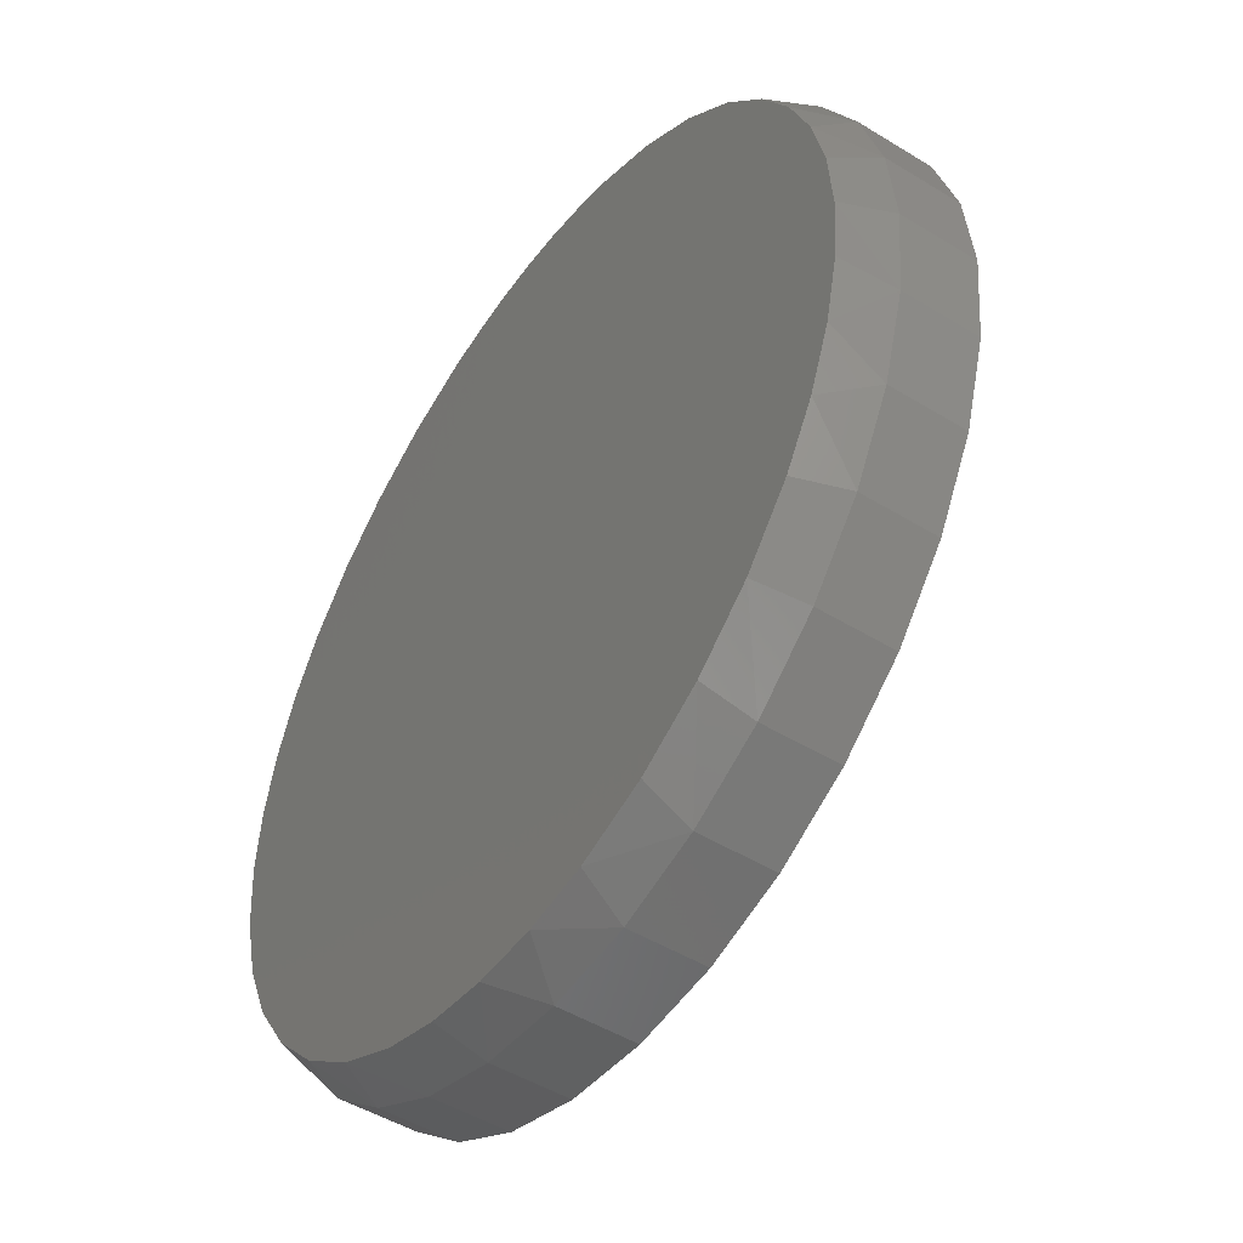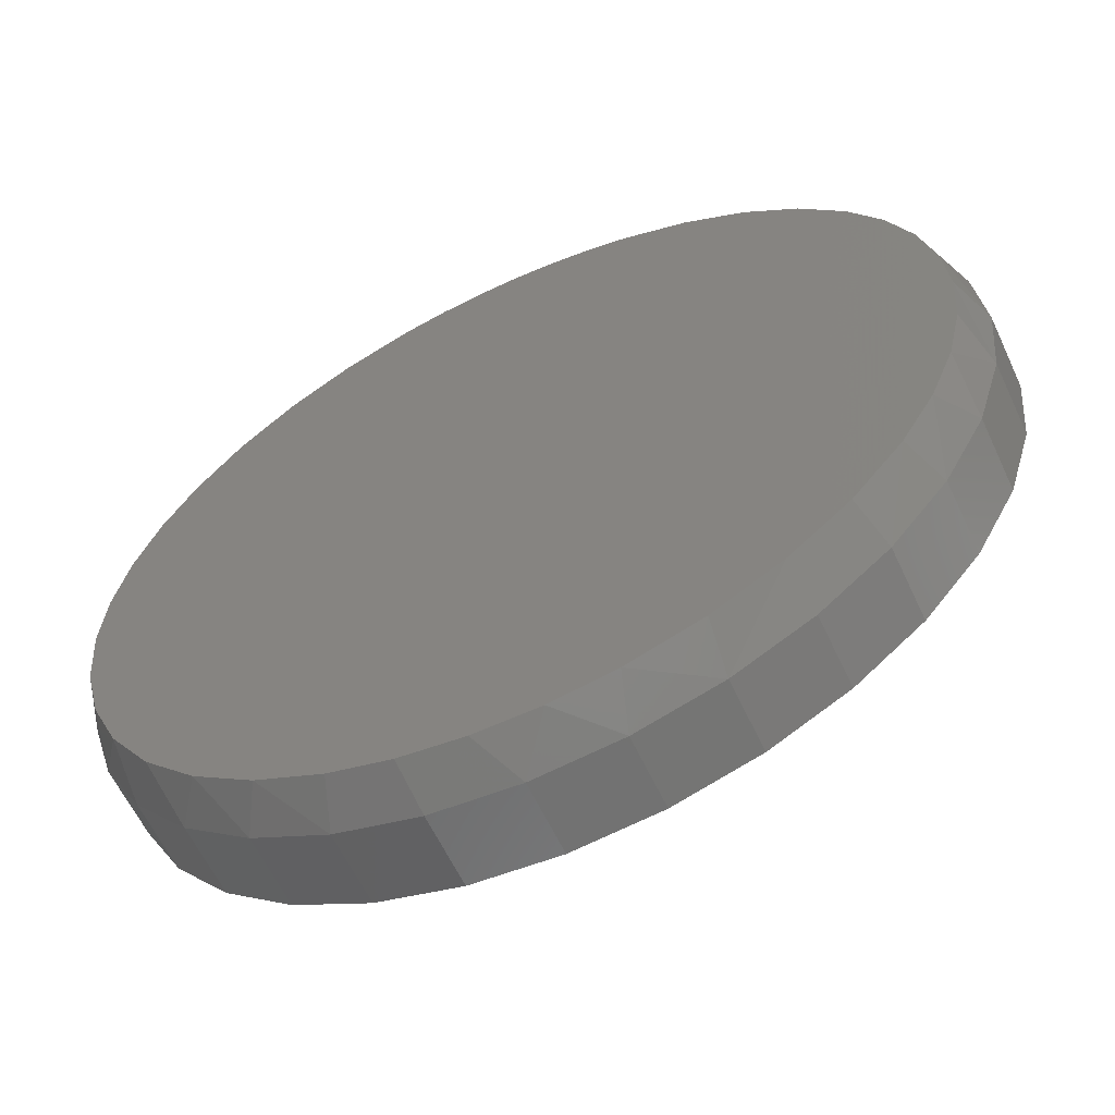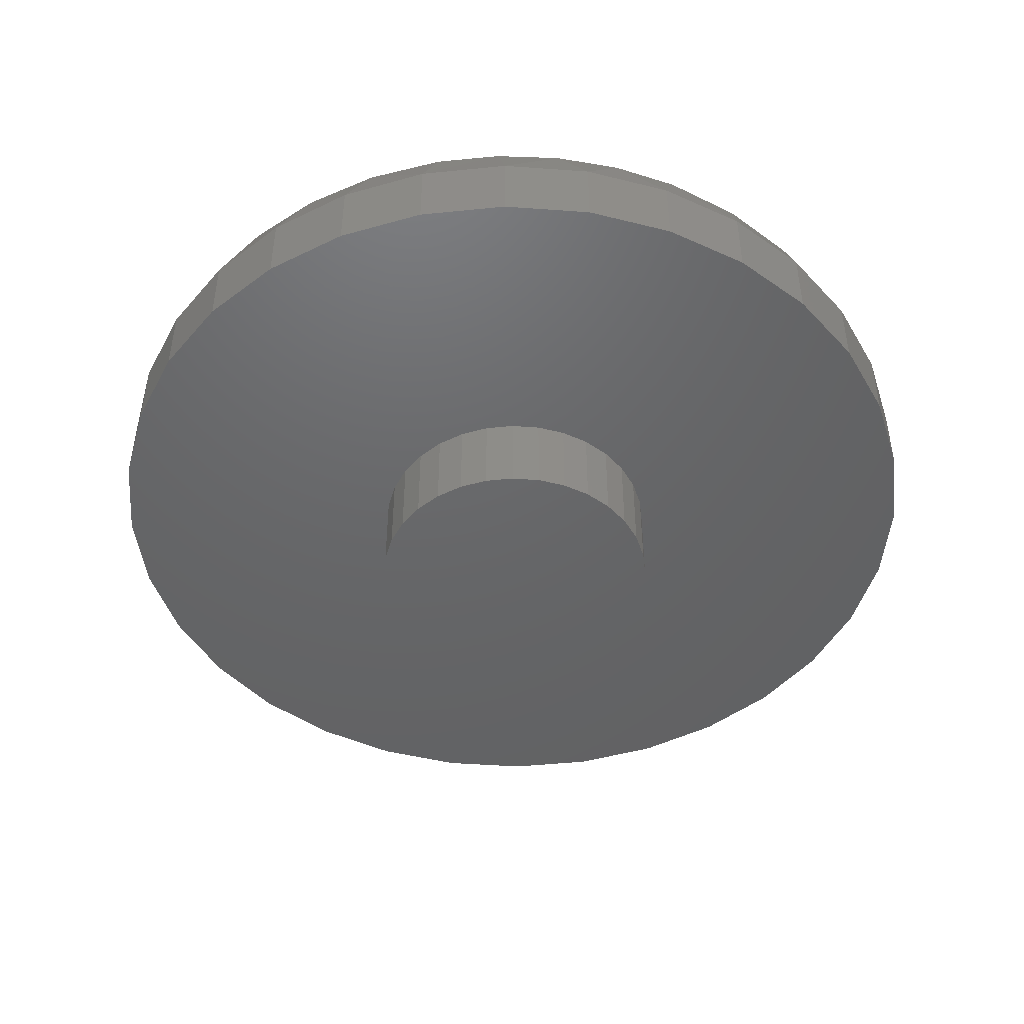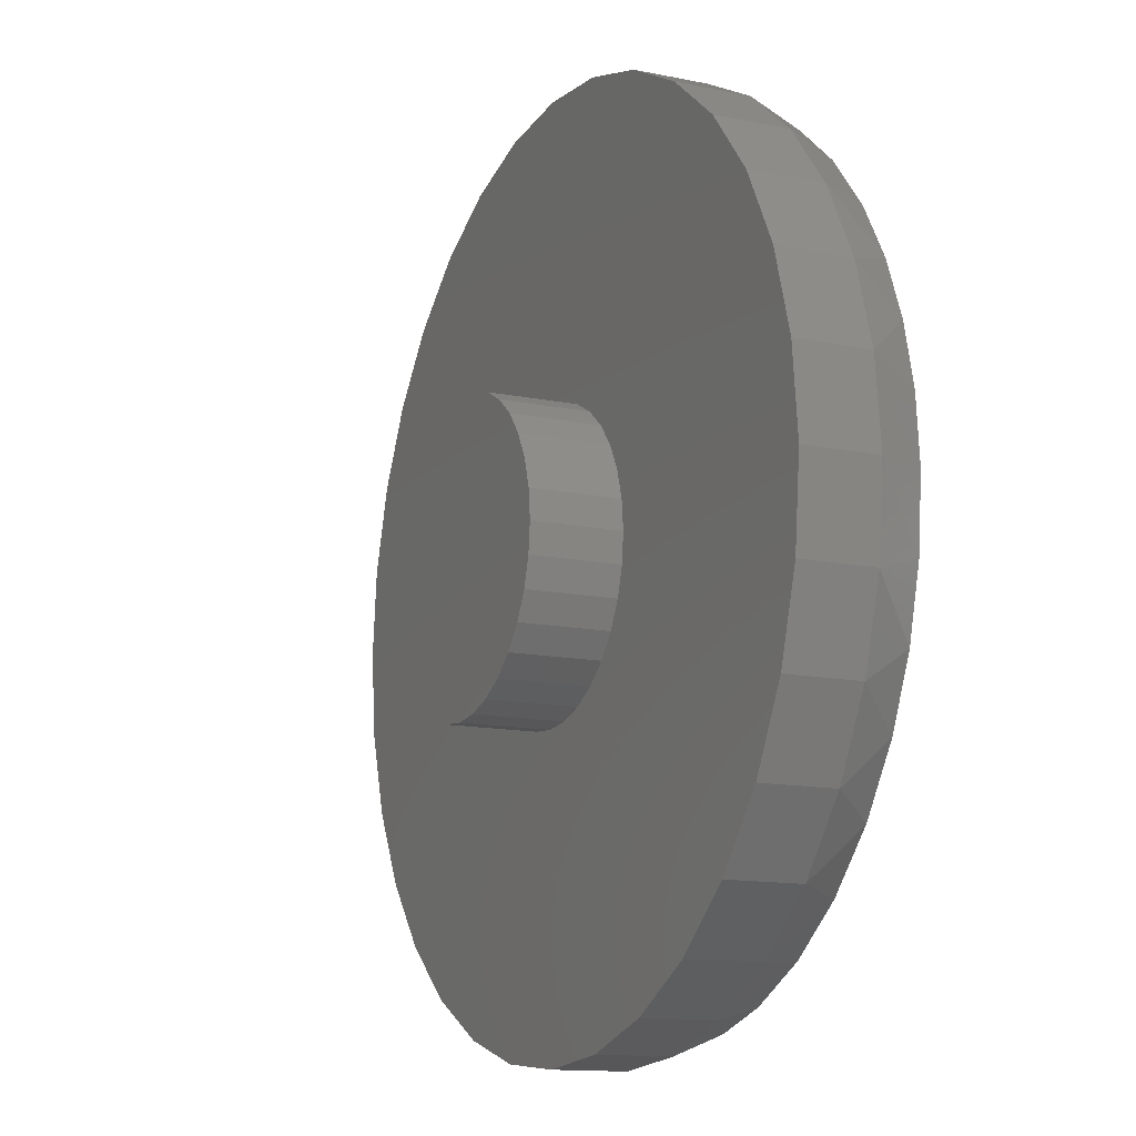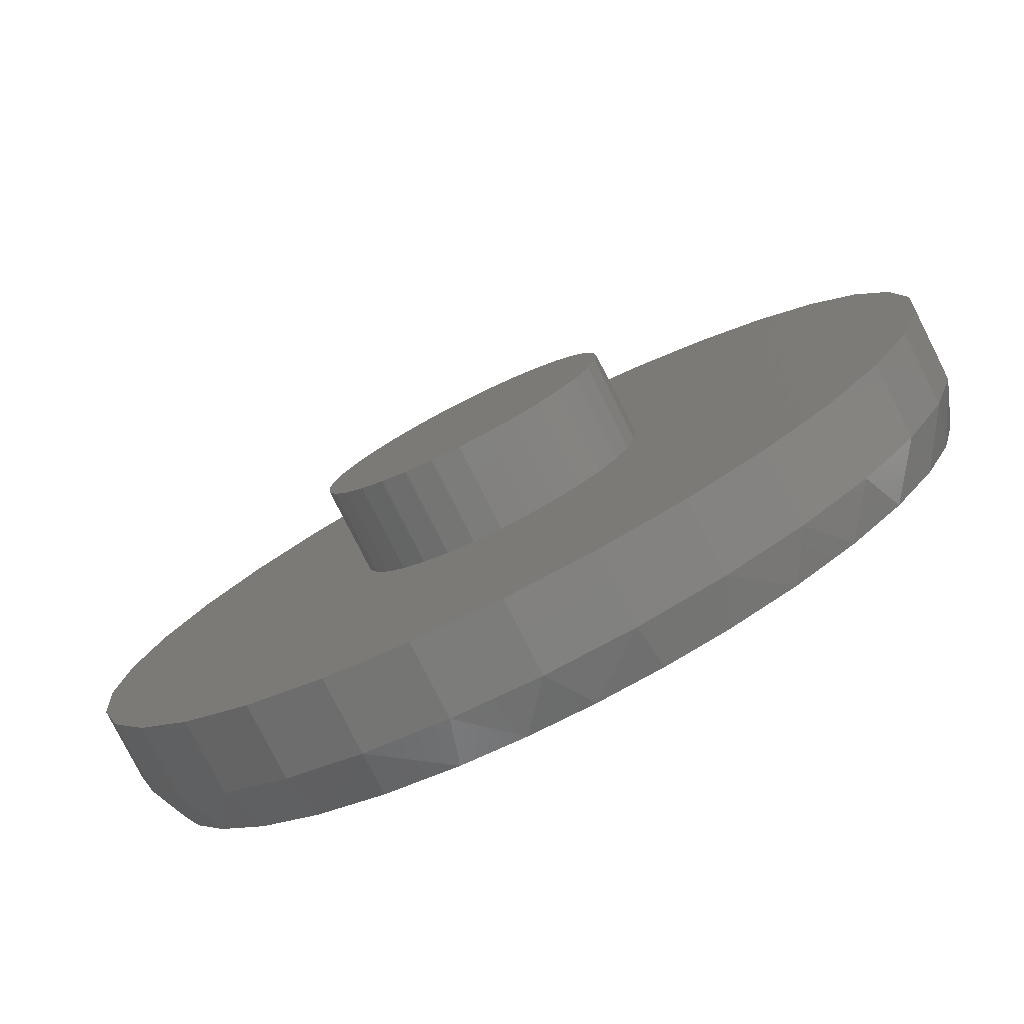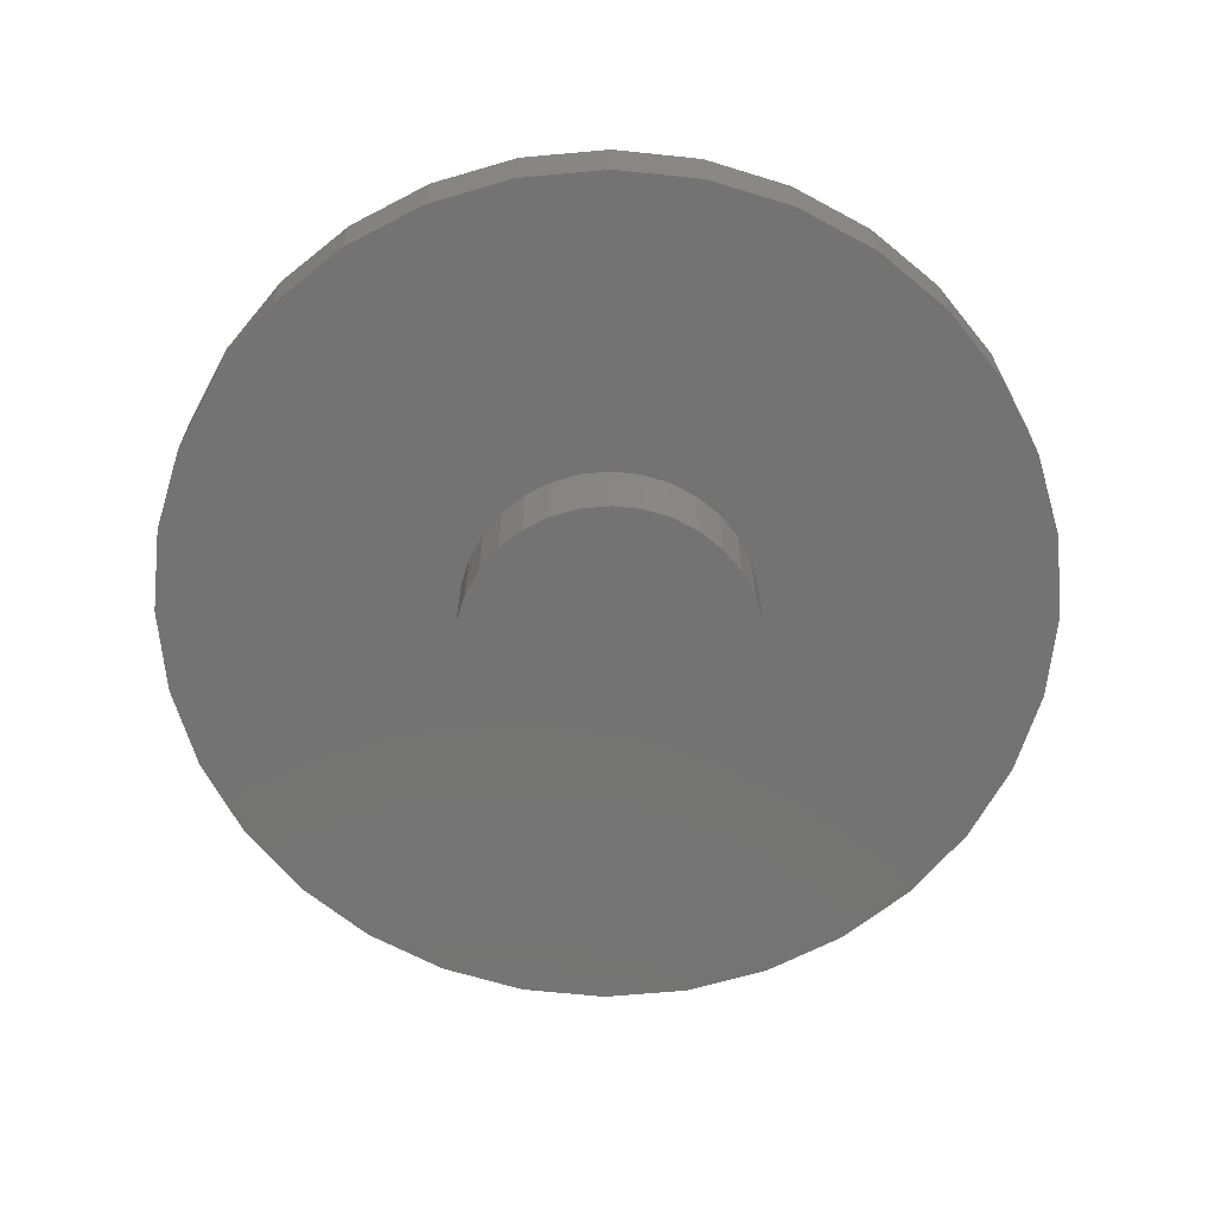
<metadata>
{"format":"stl","ext":"stl","renderer":"f3d","projection":"perspective","resolution":1024,"background":"white","views":[{"elev":-48.5,"azim":-124.4,"up":"+Z"},{"elev":-60.8,"azim":-155.0,"up":"+Z"},{"elev":-46.6,"azim":169.7,"up":"+Y"},{"elev":-13.2,"azim":64.9,"up":"+Z"},{"elev":-79.0,"azim":26.8,"up":"+Z"},{"elev":-65.5,"azim":-135.4,"up":"+Y"}]}
</metadata>
<code>
# stl→obj: 169 verts, 334 faces
v 0.7658 -0.07812 -2.784e-16
v 0.7658 -0.2031 -9.282e-17
v 0.7512 -0.07812 -0.1479
v 0.7512 -0.2031 -0.1479
v 0.7081 -0.07812 -0.29
v 0.7081 -0.2031 -0.29
v 0.6381 -0.07812 -0.4211
v 0.6381 -0.2031 -0.4211
v 0.5438 -0.07812 -0.5359
v 0.5438 -0.2031 -0.5359
v 0.429 -0.07812 -0.6302
v 0.429 -0.2031 -0.6302
v 0.2979 -0.07812 -0.7002
v 0.2979 -0.2031 -0.7002
v 0.1558 -0.07812 -0.7433
v 0.1558 -0.2031 -0.7433
v 0.007895 -0.07812 -0.7579
v 0.007895 -0.2031 -0.7579
v -0.14 -0.07812 -0.7433
v -0.14 -0.2031 -0.7433
v -0.2821 -0.07812 -0.7002
v -0.2821 -0.2031 -0.7002
v -0.4132 -0.07812 -0.6302
v -0.4132 -0.2031 -0.6302
v -0.528 -0.07812 -0.5359
v -0.528 -0.2031 -0.5359
v -0.6223 -0.07812 -0.4211
v -0.6223 -0.2031 -0.4211
v -0.6923 -0.07812 -0.29
v -0.6923 -0.2031 -0.29
v -0.7354 -0.07812 -0.1479
v -0.7354 -0.2031 -0.1479
v -0.75 -0.07812 9.281e-17
v -0.75 -0.2031 9.281e-17
v -0.7354 -0.07812 0.1479
v -0.7354 -0.2031 0.1479
v -0.6923 -0.07812 0.29
v -0.6923 -0.2031 0.29
v -0.6223 -0.07812 0.4211
v -0.6223 -0.2031 0.4211
v -0.528 -0.07812 0.5359
v -0.528 -0.2031 0.5359
v -0.4132 -0.07812 0.6302
v -0.4132 -0.2031 0.6302
v -0.2821 -0.07812 0.7002
v -0.2821 -0.2031 0.7002
v -0.14 -0.07812 0.7433
v -0.14 -0.2031 0.7433
v 0.007895 -0.07812 0.7579
v 0.007895 -0.2031 0.7579
v 0.1558 -0.07812 0.7433
v 0.1558 -0.2031 0.7433
v 0.2979 -0.07812 0.7002
v 0.2979 -0.2031 0.7002
v 0.429 -0.07812 0.6302
v 0.429 -0.2031 0.6302
v 0.5438 -0.07812 0.5359
v 0.5438 -0.2031 0.5359
v 0.6381 -0.07812 0.4211
v 0.6381 -0.2031 0.4211
v 0.7081 -0.07812 0.29
v 0.7081 -0.2031 0.29
v 0.7512 -0.07812 0.1479
v 0.7512 -0.2031 0.1479
v 0.007895 8.414e-17 0.7266
v 0.07901 9.204e-17 0.7232
v -0.06322 7.625e-17 0.7232
v -0.1336 6.843e-17 0.7127
v 0.1494 9.986e-17 0.7127
v 0.05412 8.928e-17 -0.7252
v -0.05581 7.707e-17 -0.7238
v 0.163 1.014e-16 -0.7099
v -0.1643 6.503e-17 -0.706
v -0.289 5.118e-17 -0.6632
v 0.2683 1.131e-16 -0.6784
v -0.404 3.842e-17 -0.5986
v 0.3832 1.258e-16 -0.6222
v -0.5054 2.716e-17 -0.5143
v 0.4864 1.373e-16 -0.5468
v -0.5899 1.778e-17 -0.4131
v 0.5749 1.471e-16 -0.4544
v -0.6453 1.163e-17 -0.3184
v 0.6458 1.55e-16 -0.348
v -0.6858 7.129e-18 -0.2164
v 0.6946 1.604e-16 -0.2375
v -0.7105 4.39e-18 -0.1094
v 0.7245 1.637e-16 -0.1204
v -0.7187 3.469e-18 4.241e-08
v 0.7345 1.648e-16 -1.742e-16
v -0.7105 4.385e-18 0.1092
v 0.7263 1.639e-16 0.1092
v -0.6859 7.111e-18 0.2159
v 0.7017 1.612e-16 0.2159
v -0.6456 1.159e-17 0.3176
v 0.6614 1.567e-16 0.3176
v -0.5905 1.771e-17 0.4122
v 0.6063 1.506e-16 0.4122
v -0.513 2.632e-17 0.5067
v 0.5288 1.42e-16 0.5067
v -0.4207 3.656e-17 0.5868
v 0.4365 1.317e-16 0.5868
v -0.3163 4.815e-17 0.6503
v 0.3321 1.201e-16 0.6503
v -0.2027 6.076e-17 0.6955
v 0.2185 1.075e-16 0.6955
v -0.1377 -0.2031 0.2101
v -0.09405 -0.2031 0.2334
v -0.176 -0.2031 0.1786
v -0.2074 -0.2031 0.1404
v -0.2451 -0.2031 -0.04929
v -0.2308 -0.2031 -0.09668
v -0.2074 -0.2031 -0.1404
v 0.143 -0.2031 0.2101
v 0.1813 -0.2031 0.1786
v 0.2127 -0.2031 0.1404
v 0.2504 -0.2031 -0.04929
v 0.236 -0.2031 -0.09668
v 0.2127 -0.2031 -0.1404
v 0.002632 -0.2031 -0.2526
v -0.04665 -0.2031 -0.2478
v -0.09405 -0.2031 -0.2334
v -0.1377 -0.2031 -0.2101
v -0.176 -0.2031 -0.1786
v 0.002632 -0.2031 0.2526
v 0.05192 -0.2031 0.2478
v -0.04665 -0.2031 0.2478
v -0.25 -0.2031 3.094e-17
v -0.2451 -0.2031 0.04929
v -0.2308 -0.2031 0.09668
v 0.236 -0.2031 0.09668
v 0.2504 -0.2031 0.04929
v 0.2553 -0.2031 -3.094e-17
v 0.1813 -0.2031 -0.1786
v 0.143 -0.2031 -0.2101
v 0.09931 -0.2031 -0.2334
v 0.05192 -0.2031 -0.2478
v 0.09931 -0.2031 0.2334
v -0.25 -0.3516 3.094e-17
v -0.2451 -0.3516 0.04929
v -0.2308 -0.3516 0.09668
v -0.2074 -0.3516 0.1404
v -0.176 -0.3516 0.1786
v -0.1377 -0.3516 0.2101
v -0.09405 -0.3516 0.2334
v -0.04665 -0.3516 0.2478
v 0.002632 -0.3516 0.2526
v 0.05192 -0.3516 0.2478
v 0.09931 -0.3516 0.2334
v 0.143 -0.3516 0.2101
v 0.1813 -0.3516 0.1786
v 0.2127 -0.3516 0.1404
v 0.236 -0.3516 0.09668
v 0.2504 -0.3516 0.04929
v 0.2553 -0.3516 -3.094e-17
v 0.2504 -0.3516 -0.04929
v 0.236 -0.3516 -0.09668
v 0.2127 -0.3516 -0.1404
v 0.1813 -0.3516 -0.1786
v 0.143 -0.3516 -0.2101
v 0.09931 -0.3516 -0.2334
v 0.05192 -0.3516 -0.2478
v 0.002632 -0.3516 -0.2526
v -0.04665 -0.3516 -0.2478
v -0.09405 -0.3516 -0.2334
v -0.1377 -0.3516 -0.2101
v -0.176 -0.3516 -0.1786
v -0.2074 -0.3516 -0.1404
v -0.2308 -0.3516 -0.09668
v -0.2451 -0.3516 -0.04929
f 1 2 3
f 3 2 4
f 3 4 5
f 5 4 6
f 5 6 7
f 7 6 8
f 7 8 9
f 9 8 10
f 9 10 11
f 11 10 12
f 11 12 13
f 13 12 14
f 13 14 15
f 15 14 16
f 15 16 17
f 17 16 18
f 17 18 19
f 19 18 20
f 19 20 21
f 21 20 22
f 21 22 23
f 23 22 24
f 23 24 25
f 25 24 26
f 25 26 27
f 27 26 28
f 27 28 29
f 29 28 30
f 29 30 31
f 31 30 32
f 31 32 33
f 33 32 34
f 33 34 35
f 35 34 36
f 35 36 37
f 37 36 38
f 37 38 39
f 39 38 40
f 39 40 41
f 41 40 42
f 41 42 43
f 43 42 44
f 43 44 45
f 45 44 46
f 45 46 47
f 47 46 48
f 47 48 49
f 49 48 50
f 49 50 51
f 51 50 52
f 51 52 53
f 53 52 54
f 53 54 55
f 55 54 56
f 55 56 57
f 57 56 58
f 57 58 59
f 59 58 60
f 59 60 61
f 61 60 62
f 61 62 63
f 63 62 64
f 63 64 1
f 1 64 2
f 65 66 67
f 68 67 66
f 69 68 66
f 70 71 72
f 71 73 72
f 72 73 74
f 72 74 75
f 75 74 76
f 75 76 77
f 77 76 78
f 77 78 79
f 79 78 80
f 79 80 81
f 81 80 82
f 81 82 83
f 83 82 84
f 83 84 85
f 85 84 86
f 85 86 87
f 87 86 88
f 87 88 89
f 89 88 90
f 89 90 91
f 91 90 92
f 91 92 93
f 93 92 94
f 93 94 95
f 95 94 96
f 95 96 97
f 97 96 98
f 97 98 99
f 99 98 100
f 99 100 101
f 101 100 102
f 101 102 103
f 103 102 104
f 103 104 105
f 105 104 68
f 105 68 69
f 84 29 31
f 73 19 21
f 73 21 74
f 71 17 19
f 71 19 73
f 70 72 15
f 15 17 70
f 70 17 71
f 77 11 13
f 9 79 81
f 9 11 79
f 79 11 77
f 81 83 7
f 7 9 81
f 83 85 5
f 5 7 83
f 3 5 85
f 33 88 31
f 31 88 86
f 31 86 84
f 89 1 87
f 87 1 3
f 87 3 85
f 74 21 76
f 76 21 23
f 76 23 78
f 78 23 25
f 78 25 80
f 80 25 27
f 80 27 82
f 82 27 29
f 82 29 84
f 15 72 13
f 13 72 75
f 13 75 77
f 93 61 63
f 103 53 55
f 103 55 101
f 105 51 53
f 105 53 103
f 66 49 51
f 51 69 66
f 69 51 105
f 47 67 68
f 47 49 67
f 67 49 65
f 65 49 66
f 45 104 102
f 45 47 104
f 104 47 68
f 43 45 102
f 94 92 37
f 37 39 94
f 94 39 96
f 35 37 92
f 1 89 63
f 63 89 91
f 63 91 93
f 88 33 90
f 90 33 35
f 90 35 92
f 101 55 99
f 99 55 57
f 99 57 97
f 97 57 59
f 97 59 95
f 95 59 61
f 95 61 93
f 96 39 98
f 98 39 41
f 98 41 100
f 100 41 43
f 100 43 102
f 106 107 36
f 108 106 36
f 108 36 109
f 110 32 111
f 32 112 111
f 64 113 114
f 114 115 64
f 4 116 117
f 4 117 118
f 30 28 26
f 30 26 24
f 30 24 22
f 30 22 20
f 30 20 18
f 30 18 119
f 30 119 120
f 30 120 121
f 30 121 122
f 30 122 123
f 30 123 112
f 30 112 32
f 119 18 16
f 119 16 14
f 119 14 12
f 119 12 10
f 119 10 8
f 119 8 6
f 124 125 62
f 124 62 60
f 124 60 58
f 124 58 56
f 124 56 54
f 124 54 52
f 124 52 50
f 124 50 48
f 124 48 46
f 124 46 44
f 124 44 42
f 124 42 40
f 124 40 38
f 38 36 107
f 38 107 126
f 38 126 124
f 34 32 110
f 34 110 127
f 34 127 128
f 34 128 129
f 34 129 109
f 34 109 36
f 2 64 115
f 2 115 130
f 2 130 131
f 2 131 132
f 2 132 116
f 2 116 4
f 6 4 118
f 6 118 133
f 6 133 134
f 6 134 135
f 6 135 136
f 6 136 119
f 113 64 137
f 137 64 62
f 137 62 125
f 127 138 128
f 128 138 139
f 128 139 129
f 129 139 140
f 129 140 109
f 109 140 141
f 109 141 108
f 108 141 142
f 108 142 106
f 106 142 143
f 106 143 107
f 107 143 144
f 107 144 126
f 126 144 145
f 126 145 124
f 124 145 146
f 124 146 125
f 125 146 147
f 125 147 137
f 137 147 148
f 137 148 113
f 113 148 149
f 113 149 114
f 114 149 150
f 114 150 115
f 115 150 151
f 115 151 130
f 130 151 152
f 130 152 131
f 131 152 153
f 131 153 132
f 132 153 154
f 132 154 116
f 116 154 155
f 116 155 117
f 117 155 156
f 117 156 118
f 118 156 157
f 118 157 133
f 133 157 158
f 133 158 134
f 134 158 159
f 134 159 135
f 135 159 160
f 135 160 136
f 136 160 161
f 136 161 119
f 119 161 162
f 119 162 120
f 120 162 163
f 120 163 121
f 121 163 164
f 121 164 122
f 122 164 165
f 122 165 123
f 123 165 166
f 123 166 112
f 112 166 167
f 112 167 111
f 111 167 168
f 111 168 110
f 110 168 169
f 110 169 127
f 127 169 138
f 145 147 146
f 147 145 144
f 147 144 148
f 160 163 161
f 161 163 162
f 148 144 149
f 149 144 143
f 149 143 150
f 150 143 142
f 150 142 151
f 151 142 141
f 151 141 152
f 152 141 140
f 152 140 153
f 153 140 139
f 153 139 154
f 154 139 138
f 154 138 155
f 155 138 169
f 155 169 156
f 156 169 168
f 156 168 157
f 157 168 167
f 157 167 158
f 158 167 166
f 158 166 159
f 159 166 165
f 159 165 160
f 160 165 164
f 160 164 163

</code>
